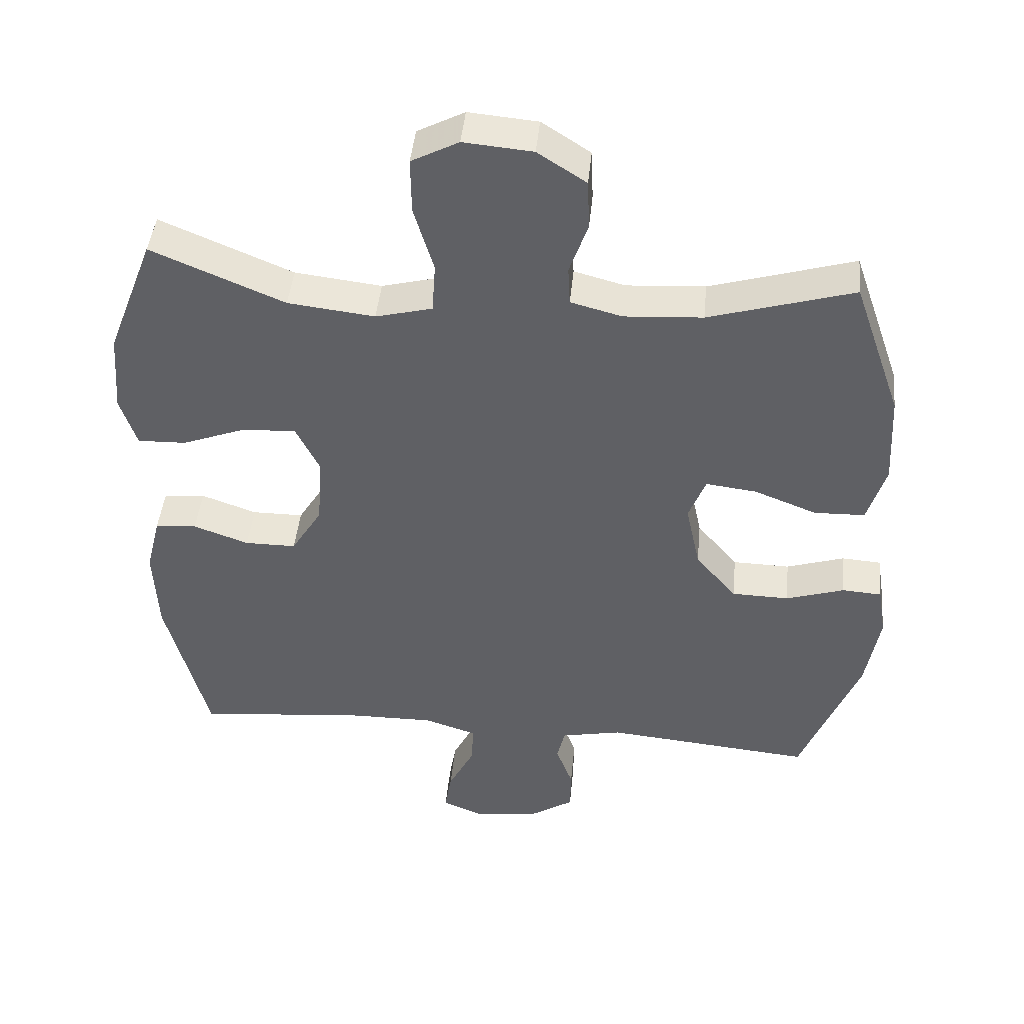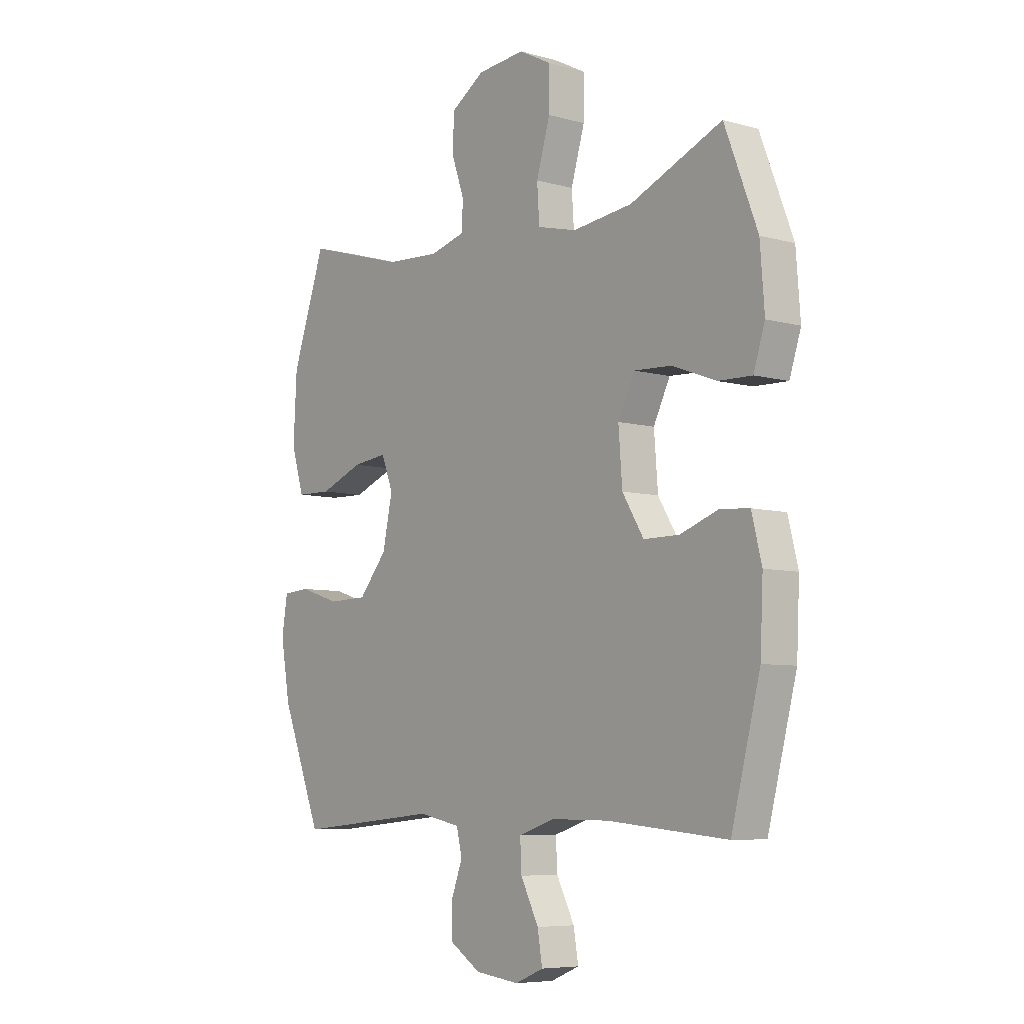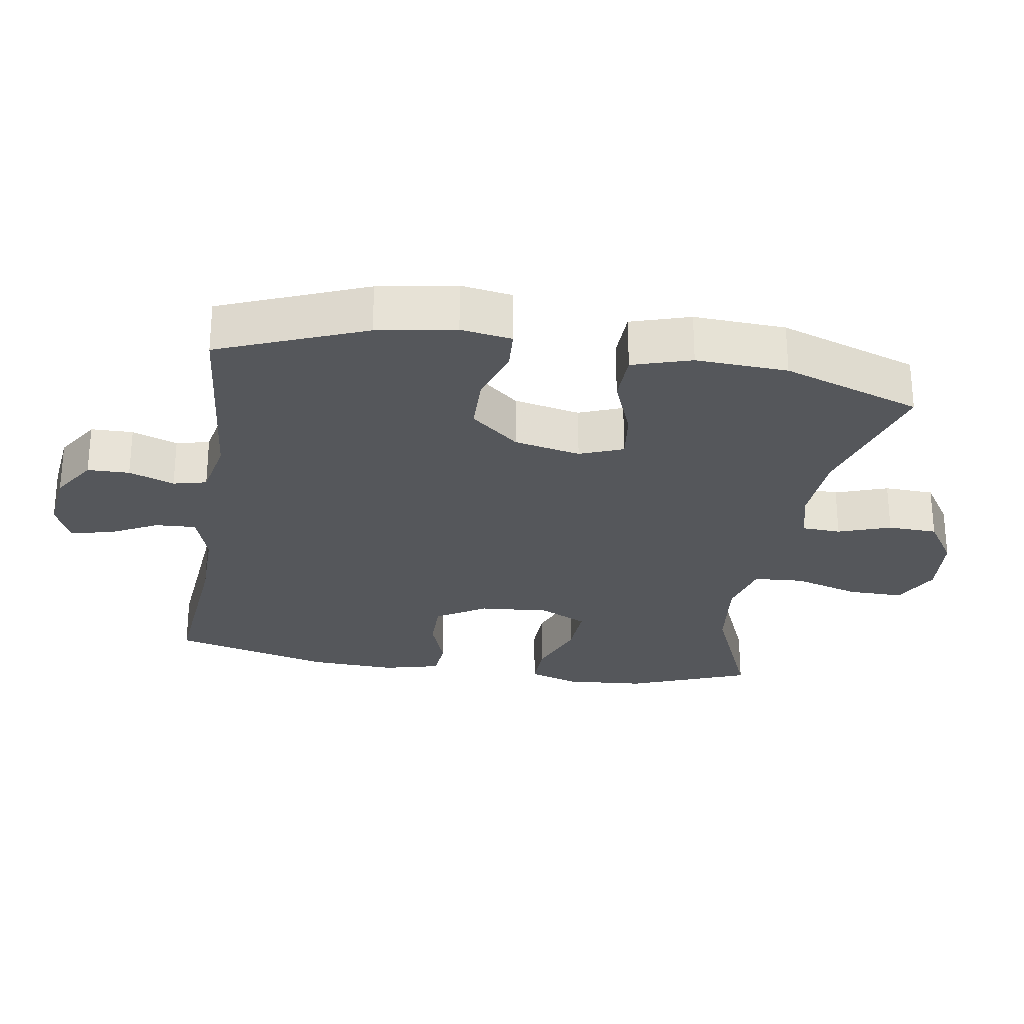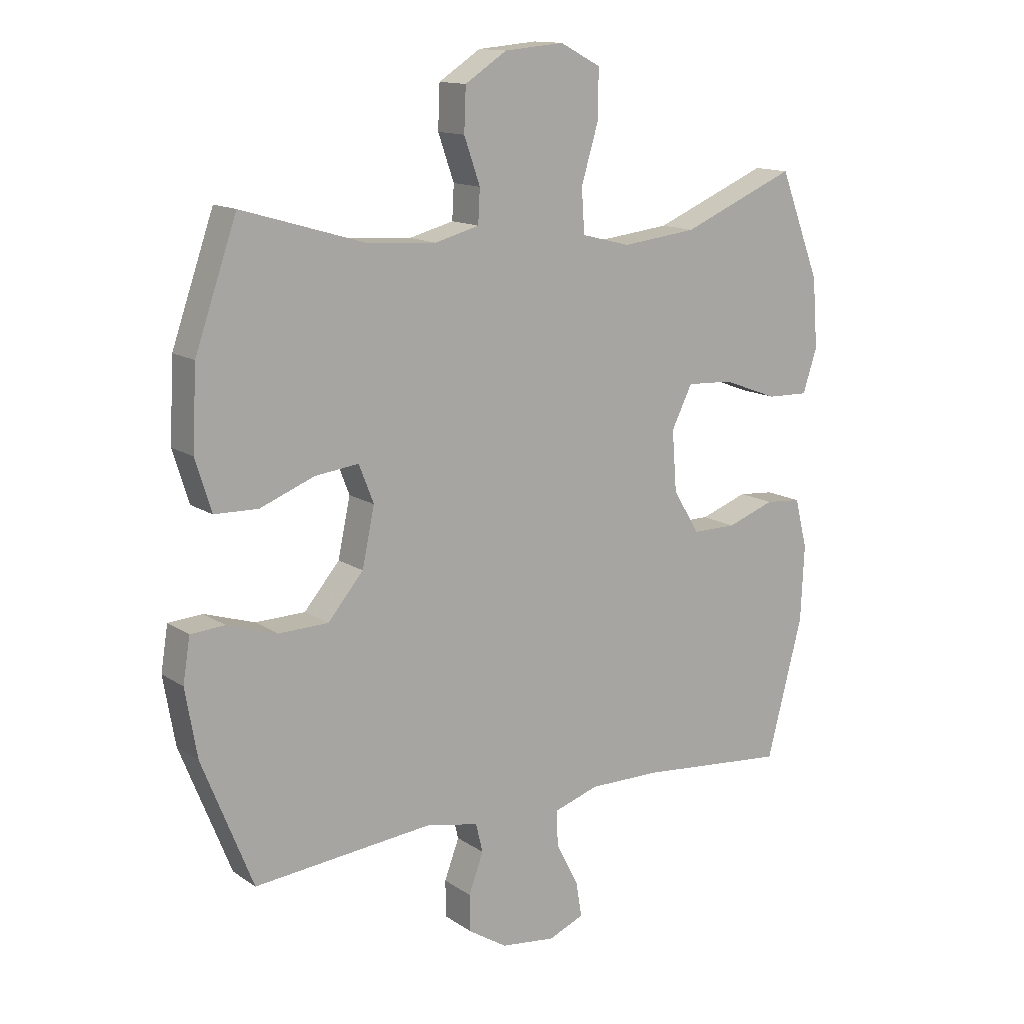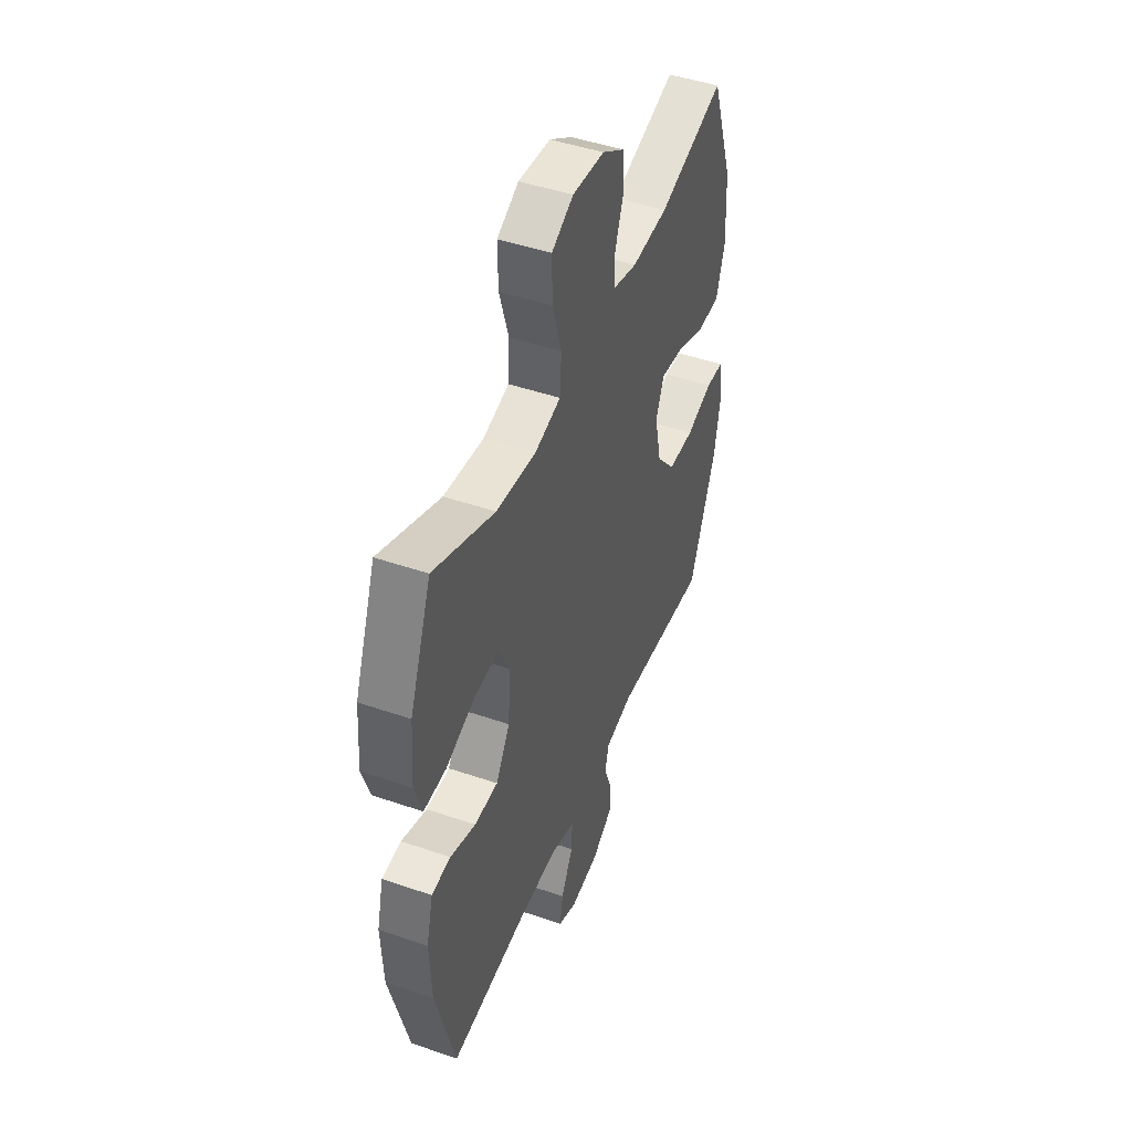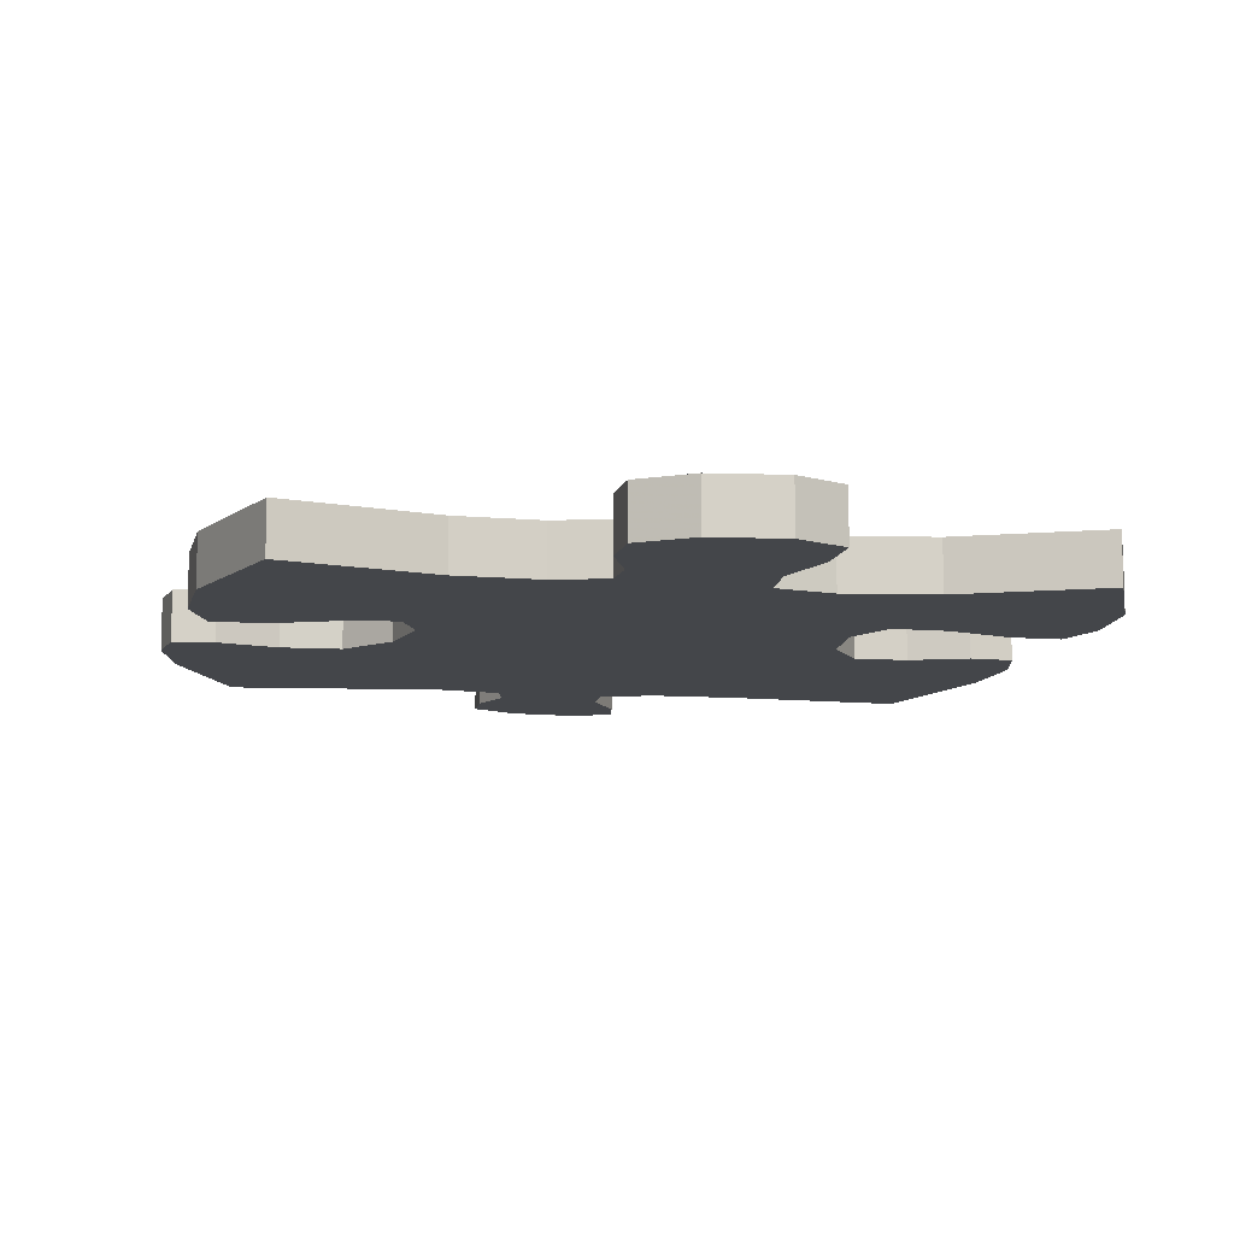
<metadata>
{"format":"obj","ext":"obj","renderer":"f3d","projection":"perspective","resolution":1024,"background":"white","views":[{"elev":44.3,"azim":-174.5,"up":"+Z"},{"elev":-6.8,"azim":51.1,"up":"+Z"},{"elev":-26.9,"azim":-99.1,"up":"+Y"},{"elev":13.6,"azim":-34.7,"up":"+Z"},{"elev":46.4,"azim":111.4,"up":"+Z"},{"elev":-9.8,"azim":-10.1,"up":"+Y"}]}
</metadata>
<code>
v 0.5 0.07 -0.5
v 0.248 0.07 -0.477
v 0.126 0.07 -0.476
v 0.049 0.07 -0.501
v 0.052 0.07 -0.561
v 0.09 0.07 -0.635
v 0.1 0.07 -0.695
v 0.04 0.07 -0.72
v -0.053 0.07 -0.709
v -0.119 0.07 -0.667
v -0.12 0.07 -0.605
v -0.095 0.07 -0.538
v -0.107 0.07 -0.489
v -0.196 0.07 -0.471
v -0.5 0.07 -0.5
v -0.586 0.07 -0.285
v -0.606 0.07 -0.17
v -0.594 0.07 -0.095
v -0.536 0.07 -0.091
v -0.451 0.07 -0.118
v -0.367 0.07 -0.116
v -0.307 0.07 -0.045
v -0.286 0.07 0.053
v -0.311 0.07 0.117
v -0.385 0.07 0.108
v -0.477 0.07 0.072
v -0.551 0.07 0.074
v -0.578 0.07 0.161
v -0.571 0.07 0.296
v -0.5 0.07 0.5
v -0.289 0.07 0.438
v -0.174 0.07 0.431
v -0.099 0.07 0.451
v -0.096 0.07 0.508
v -0.123 0.07 0.585
v -0.12 0.07 0.658
v -0.049 0.07 0.704
v 0.052 0.07 0.713
v 0.121 0.07 0.677
v 0.12 0.07 0.595
v 0.091 0.07 0.498
v 0.096 0.07 0.424
v 0.179 0.07 0.403
v 0.306 0.07 0.418
v 0.5 0.07 0.5
v 0.569 0.07 0.321
v 0.578 0.07 0.203
v 0.554 0.07 0.129
v 0.483 0.07 0.131
v 0.39 0.07 0.166
v 0.311 0.07 0.17
v 0.276 0.07 0.099
v 0.284 0.07 -0.004
v 0.329 0.07 -0.077
v 0.404 0.07 -0.077
v 0.485 0.07 -0.048
v 0.546 0.07 -0.053
v 0.567 0.07 -0.137
v 0.561 0.07 -0.265
v 0.5 0 -0.5
v 0.248 0 -0.477
v 0.126 0 -0.476
v 0.049 0 -0.501
v 0.052 0 -0.561
v 0.09 0 -0.635
v 0.1 0 -0.695
v 0.04 0 -0.72
v -0.053 0 -0.709
v -0.119 0 -0.667
v -0.12 0 -0.605
v -0.095 0 -0.538
v -0.107 0 -0.489
v -0.196 0 -0.471
v -0.5 0 -0.5
v -0.586 0 -0.285
v -0.606 0 -0.17
v -0.594 0 -0.095
v -0.536 0 -0.091
v -0.451 0 -0.118
v -0.367 0 -0.116
v -0.307 0 -0.045
v -0.286 0 0.053
v -0.311 0 0.117
v -0.385 0 0.108
v -0.477 0 0.072
v -0.551 0 0.074
v -0.578 0 0.161
v -0.571 0 0.296
v -0.5 0 0.5
v -0.289 0 0.438
v -0.174 0 0.431
v -0.099 0 0.451
v -0.096 0 0.508
v -0.123 0 0.585
v -0.12 0 0.658
v -0.049 0 0.704
v 0.052 0 0.713
v 0.121 0 0.677
v 0.12 0 0.595
v 0.091 0 0.498
v 0.096 0 0.424
v 0.179 0 0.403
v 0.306 0 0.418
v 0.5 0 0.5
v 0.569 0 0.321
v 0.578 0 0.203
v 0.554 0 0.129
v 0.483 0 0.131
v 0.39 0 0.166
v 0.311 0 0.17
v 0.276 0 0.099
v 0.284 0 -0.004
v 0.329 0 -0.077
v 0.404 0 -0.077
v 0.485 0 -0.048
v 0.546 0 -0.053
v 0.567 0 -0.137
v 0.561 0 -0.265
f 58 59 1 2
f 55 56 57 58
f 54 55 58 2
f 53 54 2 3
f 52 53 3 4
f 47 48 49 50
f 47 50 51
f 44 45 46 47
f 43 44 47 51
f 42 43 51 52
f 38 39 40 41
f 38 41 42
f 37 38 42
f 34 35 36 37
f 33 34 37 42
f 32 33 42 52
f 28 29 30 31
f 25 26 27 28
f 24 25 28 31
f 23 24 31 32
f 17 18 19 20
f 17 20 21
f 14 15 16 17
f 13 14 17 21
f 9 10 11 12
f 9 12 13
f 8 9 13
f 5 6 7 8
f 4 5 8 13
f 22 23 32 52
f 21 22 52
f 4 13 21 52
f 61 60 118 117
f 117 116 115 114
f 61 117 114 113
f 62 61 113 112
f 63 62 112 111
f 109 108 107 106
f 110 109 106
f 106 105 104 103
f 110 106 103 102
f 111 110 102 101
f 100 99 98 97
f 101 100 97
f 101 97 96
f 96 95 94 93
f 101 96 93 92
f 111 101 92 91
f 90 89 88 87
f 87 86 85 84
f 90 87 84 83
f 91 90 83 82
f 79 78 77 76
f 80 79 76
f 76 75 74 73
f 80 76 73 72
f 71 70 69 68
f 72 71 68
f 72 68 67
f 67 66 65 64
f 72 67 64 63
f 111 91 82 81
f 111 81 80
f 111 80 72 63
f 1 60 61 2
f 2 61 62 3
f 3 62 63 4
f 4 63 64 5
f 5 64 65 6
f 6 65 66 7
f 7 66 67 8
f 8 67 68 9
f 9 68 69 10
f 10 69 70 11
f 11 70 71 12
f 12 71 72 13
f 13 72 73 14
f 14 73 74 15
f 15 74 75 16
f 16 75 76 17
f 17 76 77 18
f 18 77 78 19
f 19 78 79 20
f 20 79 80 21
f 21 80 81 22
f 22 81 82 23
f 23 82 83 24
f 24 83 84 25
f 25 84 85 26
f 26 85 86 27
f 27 86 87 28
f 28 87 88 29
f 29 88 89 30
f 30 89 90 31
f 31 90 91 32
f 32 91 92 33
f 33 92 93 34
f 34 93 94 35
f 35 94 95 36
f 36 95 96 37
f 37 96 97 38
f 38 97 98 39
f 39 98 99 40
f 40 99 100 41
f 41 100 101 42
f 42 101 102 43
f 43 102 103 44
f 44 103 104 45
f 45 104 105 46
f 46 105 106 47
f 47 106 107 48
f 48 107 108 49
f 49 108 109 50
f 50 109 110 51
f 51 110 111 52
f 52 111 112 53
f 53 112 113 54
f 54 113 114 55
f 55 114 115 56
f 56 115 116 57
f 57 116 117 58
f 58 117 118 59
f 59 118 60 1

</code>
